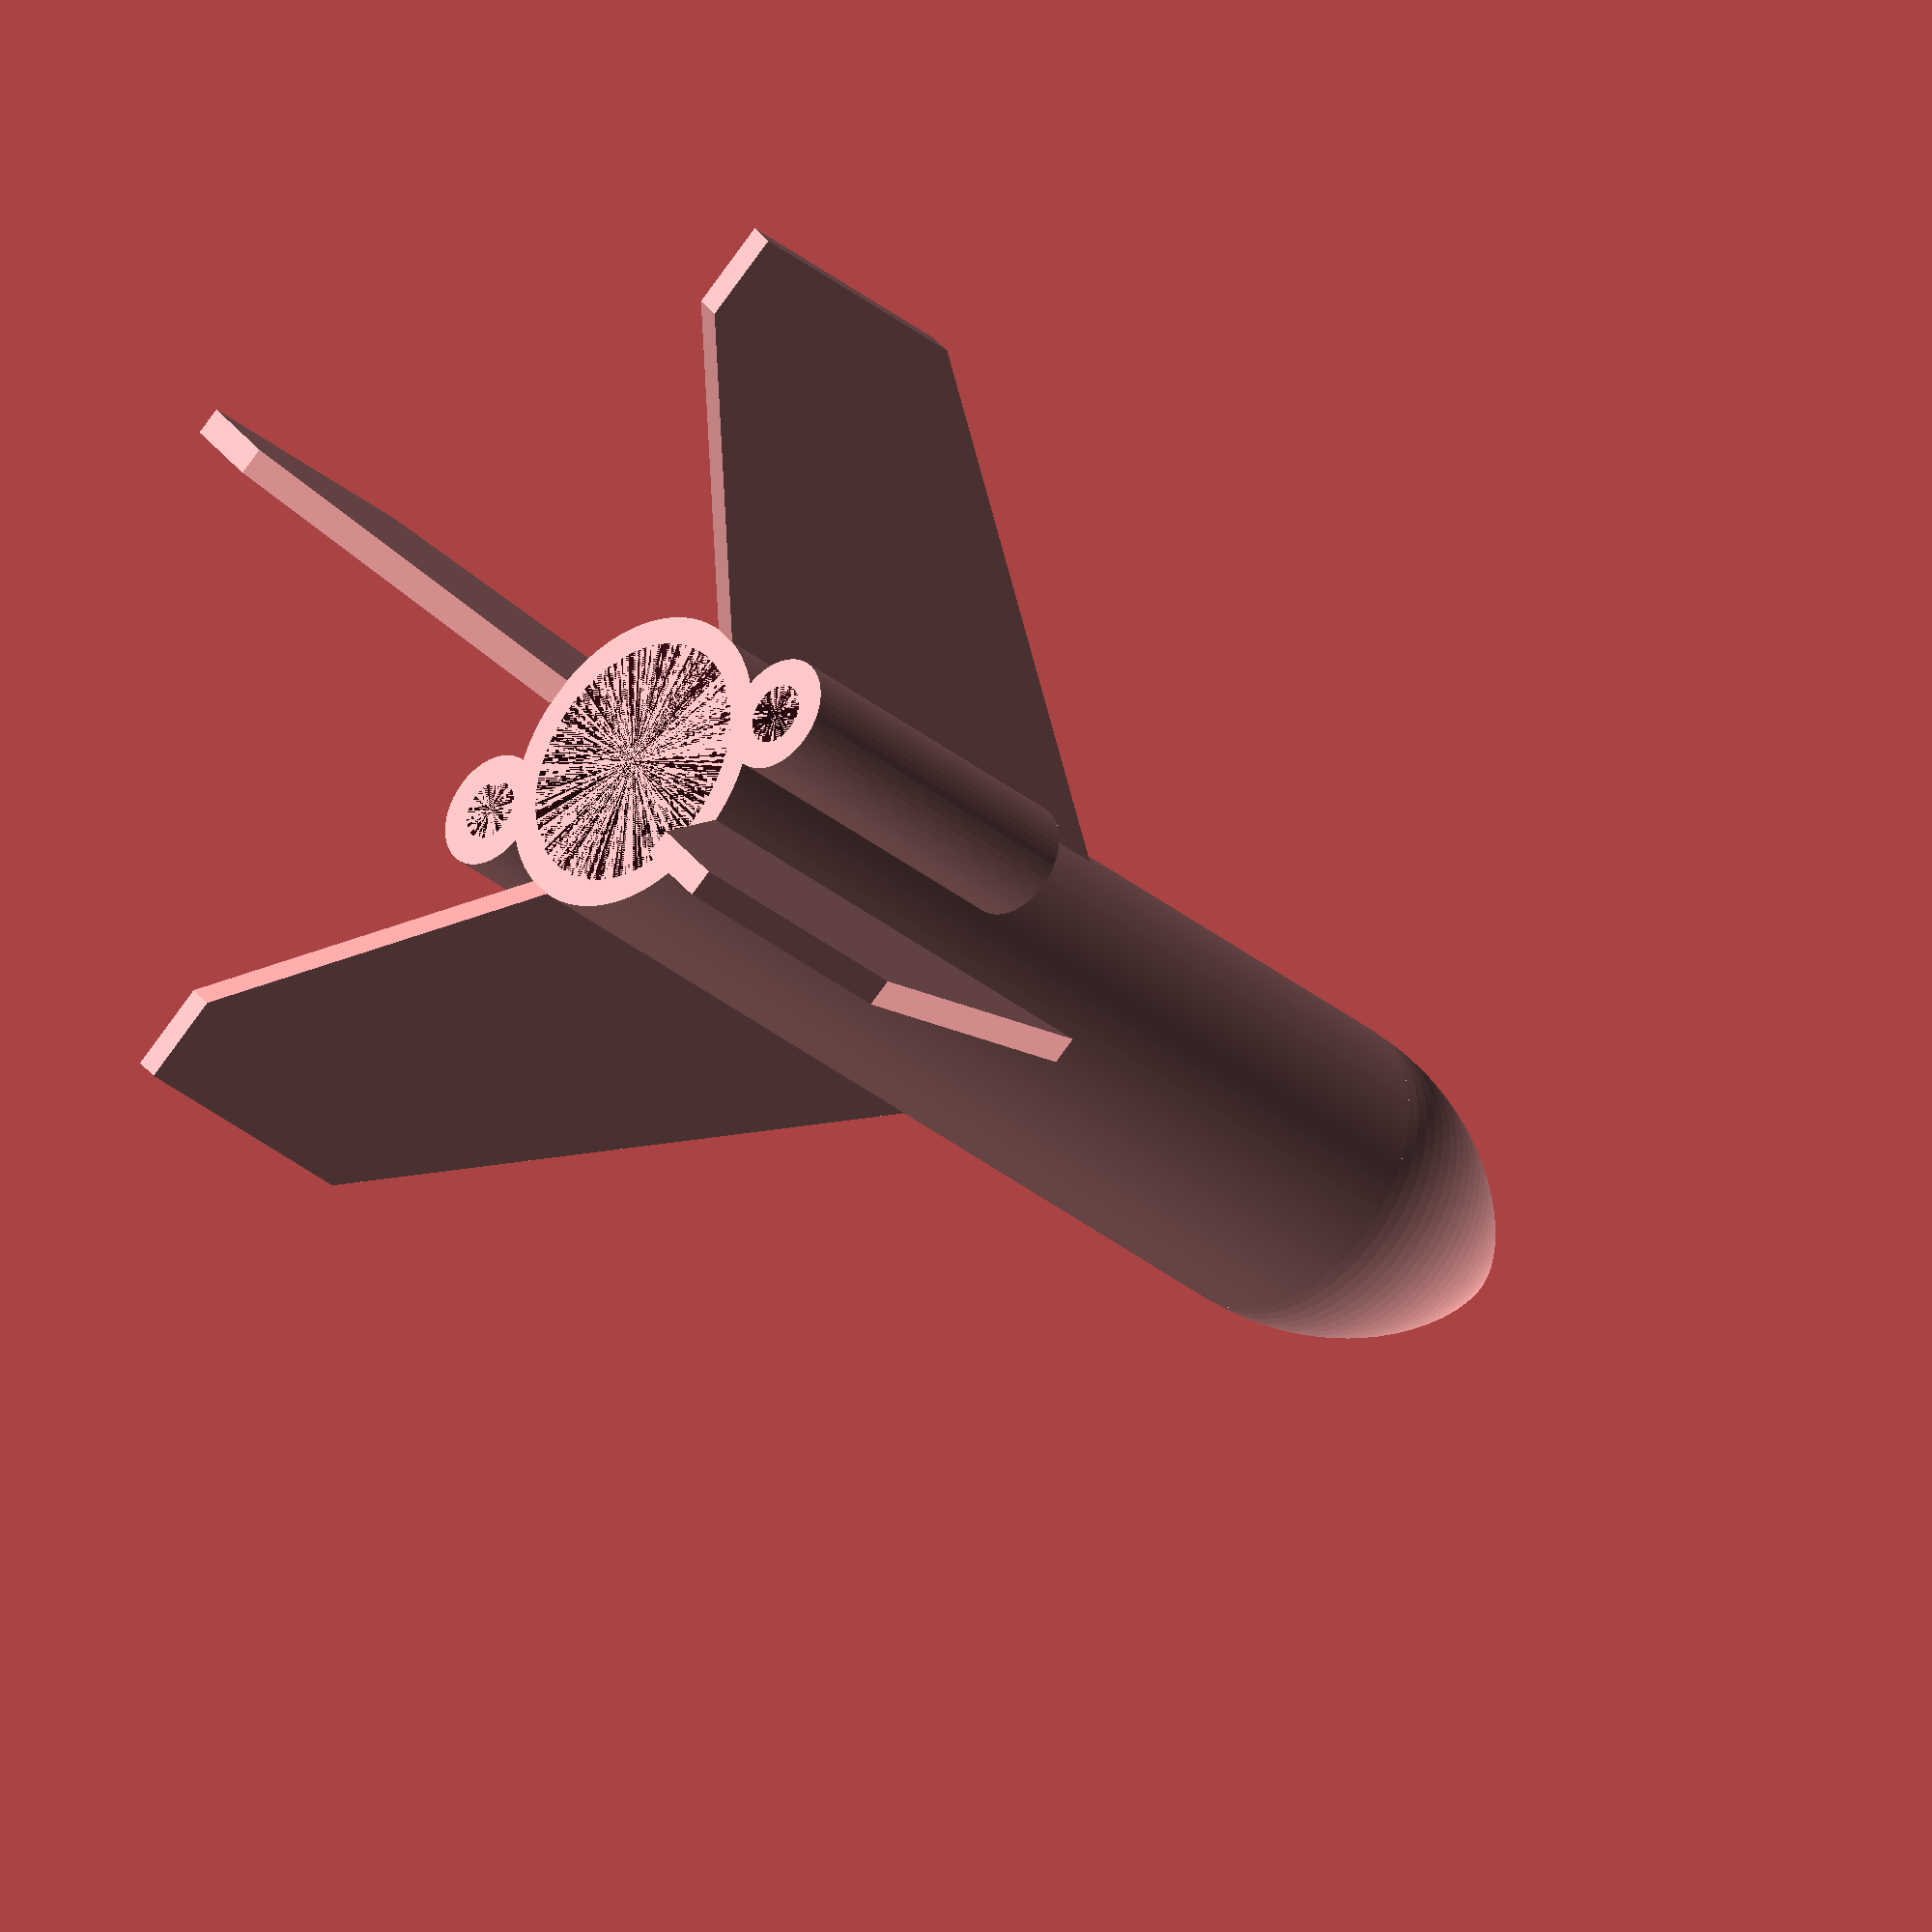
<openscad>
fineness=96;
size=10;
div=2;
fins=2.0;
shell=2.0;
inch=25.4;
rod=5/32*inch;

kerf=0.0035*inch;

module spheraboloid(){

rotate_extrude(angle=360,convexity=10,$fn=fineness)
difference(){
hull()
for (i=[0:size]){
    if (i!=size){
        for (x=[1:div-1]){
            translate([0,(i+x/div)*((i+x/div)-1)/2+1+1])
            circle(i+x/div,$fn=fineness);
        }
    }else{
    
        translate([0,i*(i-1)/2+1+1])
        circle(i,$fn=fineness);
    }   
}

translate([-size,0])
square([size,(size+1)*(size)/2+1+1]);

translate([-0.001,size*(size-1)/2+1+1])
square([size+0.002,size]);


}}



function SearsHaack(L,V,x)=(16*V)/(3*L*PI)*sqrt(pow(4*x*(1-x),3));

function SearsHaackRadius(L,V,x)=sqrt(SearsHaack(L,V,x)/PI);

function PointCircle(r,z,fine,i=0,result=[])=i<=fine?PointCircle(r,z,fine,i+1,concat(result,[[cos(i*360/fine)*r,sin(i*360/fine)*r,z]])):result;

function FanFrom(f,v,i=1,result=[])=i<=v?FanFrom(f,v,i+1,concat(result,[[f,f+i,f+i+1]])):result;

function FanTo(t,v,i=0,result=[])=i<v?FanTo(t,v,i+1,concat(result,[[t,t-1-v+i+1,t-1-v+i]])):result;

function Strip(s,v,i=0,result=[])=i<v?Strip(s,v,i+1,concat(result,[[s+i,s+i+v+1,s+i+1],[s+i+1,s+i+v+1,s+v+i+2]])):result;

function HaackBodyPoints(L,V,res=1,fine,i=1,result=[[0,0,0]])=i<L?HaackBodyPoints(L,V,res,fine,i+res,concat(result,PointCircle(SearsHaackRadius(L,V,i/L),i,fine))):concat(result,[[0,0,L]]);

function HaackBodyPolys(L,fine,res=1,i=0,result=[])=let (result=!len(result)?FanFrom(0,fine):result)i<(L-2)?HaackBodyPolys(L,fine,res,i+res,concat(result,Strip(1+(i*(fine+1)),fine))):concat(result,FanTo(1+(i+1)*(fine+1),fine));

//echo(HaackBodyPoints(200,200*PI,100,1,10));
//echo(FanTo(39,10));
//echo(FanFrom(12,10));

//echo(SearsHaack(200,200*PI,100/200));

//echo(HaackBodyPoints(3,20,1,4));
//echo(len(HaackBodyPoints(3,20,1,4)));

//echo(HaackBodyPolys(3,4,1));
//echo(len(HaackBodyPolys(3,4,1)));

module SearsHaackModel(L,V){
    for (t=[0:L]){
        translate([0,0,t])
        circle(SearsHaackRadius(L,V,t/L),$fn=fineness);
    }
}

module SearsHaackMesh(L,V,fine){
    polyhedron(points=HaackBodyPoints(L,V,1,fine),faces=HaackBodyPolys(L,fine,1),convexity=10);
}

//SearsHaackModel(2,10);
//SearsHaackModel(100,1000*PI);

module Wasp(){
//color([1,0,0,0.4])
    difference(){
        
    SearsHaackMesh(175,18000*PI,240);
        
        cylinder(70+30,9,9,$fn=240);
        translate([0,0,100-0.001])
        cylinder(5.002,8,8,$fn=240);
        translate([0,0,105])
        cylinder(70,11+kerf*2,11+kerf*2,$fn=240);
    }

    module fin(){
        translate([-9,0,0])
        rotate([90,0,0])
        translate([0,0,-1*fins/2])
        linear_extrude(fins,convexity=10)
        polygon(points=[[0,35],[0,75],[-30,20],[-30,0],[-20,0]]);
        
    }

    for (i=[0:3]){
        rotate([0,0,360/4*i])
        fin();
    }
    
    for (i=[0:1]){
        rotate([0,0,45+360/2*i])
        translate([13.4+rod/2,0,(175-inch)/2])
        difference(){
            cylinder(inch,shell+rod/2+kerf*2,shell+rod/2+kerf*2,$fn=240);
            translate([0,0,-0.001])
            cylinder(inch+0.002,rod/2+kerf*2,rod/2+kerf*2,$fn=240);
        }
    }
    //translate([0,0,30])
    //engine();
}
//SearsHaackMesh(30,200,48);


module engine(){
    difference(){
        cylinder(70,9,9,$fn=48);   
        translate([0,0,65])
        cylinder(5.001,9-2.5,9-2.5,$fn=48);
        
        translate([0,0,-0.001])
        cylinder(1.5+0.001,9-2.5,9-2.5,$fn=48);
        
        translate([0,0,1.5-0.001])
        cylinder(1.5,9-2.5,0,$fn=48);
        
        translate([0,0,3-0.6])
        cylinder(10,2.5,1.4,$fn=48);
    }
}



//Wasp();
Hornet();

module lug(length){
    difference(){
            cylinder(length,shell+rod/2+kerf*2,shell+rod/2+kerf*2,$fn=240);
            translate([0,0,-0.001])
            cylinder(length+0.002,rod/2+kerf*2,rod/2+kerf*2,$fn=240);
        }
    
}

//lug(1*inch);

module Hornet(){
    
    
difference(){
    cylinder(70,9+shell,9+shell,$fn=240);
    translate([0,0,-0.001])
    cylinder(70+0.002,9,9,$fn=240);
}



//engine();

//adj=((fins/1.6+shell+rod/2+2*kerf)/((rod/2+shell+9+4*kerf+rod/2)*PI*2))*360;

rotate([0,0,0])
translate([rod/2+shell+9+kerf+2*kerf,0,0])
difference(){
    cylinder(1.0*inch,rod/2+shell+2*kerf,rod/2+shell+2*kerf,$fn=48);
    translate([0,0,-0.001])
    cylinder(1.0*inch+0.002,rod/2+2*kerf,rod/2+2*kerf,$fn=48);
}

rotate([0,0,180])
translate([rod/2+shell+9+kerf+2*kerf,0,0])
difference(){
    cylinder(1.0*inch,rod/2+shell+2*kerf,rod/2+shell+2*kerf,$fn=48);
    translate([0,0,-0.001])
    cylinder(1.0*inch+0.002,rod/2+2*kerf,rod/2+2*kerf,$fn=48);
}


translate([0,0,70-0.001])

    translate([0,0,-20])
difference(){
    SearsHaackMesh(40,8900,240); // shell of 2.0mm

    //SearsHaackMesh(40,6600,240); // shell of 0.4mm
    translate([0,0,10-0.001])
    cube([18+kerf*2+shell*2+0.1,18+kerf*2+shell*2+0.1,20.001],center=true);
}

for (i=[0:3]){
    rotate([0,0,45+360/4*i])
    translate([9+kerf+shell-0.15,0,0])
    rotate([90,0,0])
    translate([0,0,-fins/2])
    linear_extrude(fins,convexity=10)
    polygon([[0,0],[0,1.5*inch],[1*inch,0],[1*inch,-0.75*inch],[0.75*inch,-0.75*inch]]);
}


}
</openscad>
<views>
elev=212.1 azim=353.7 roll=319.1 proj=o view=solid
</views>
